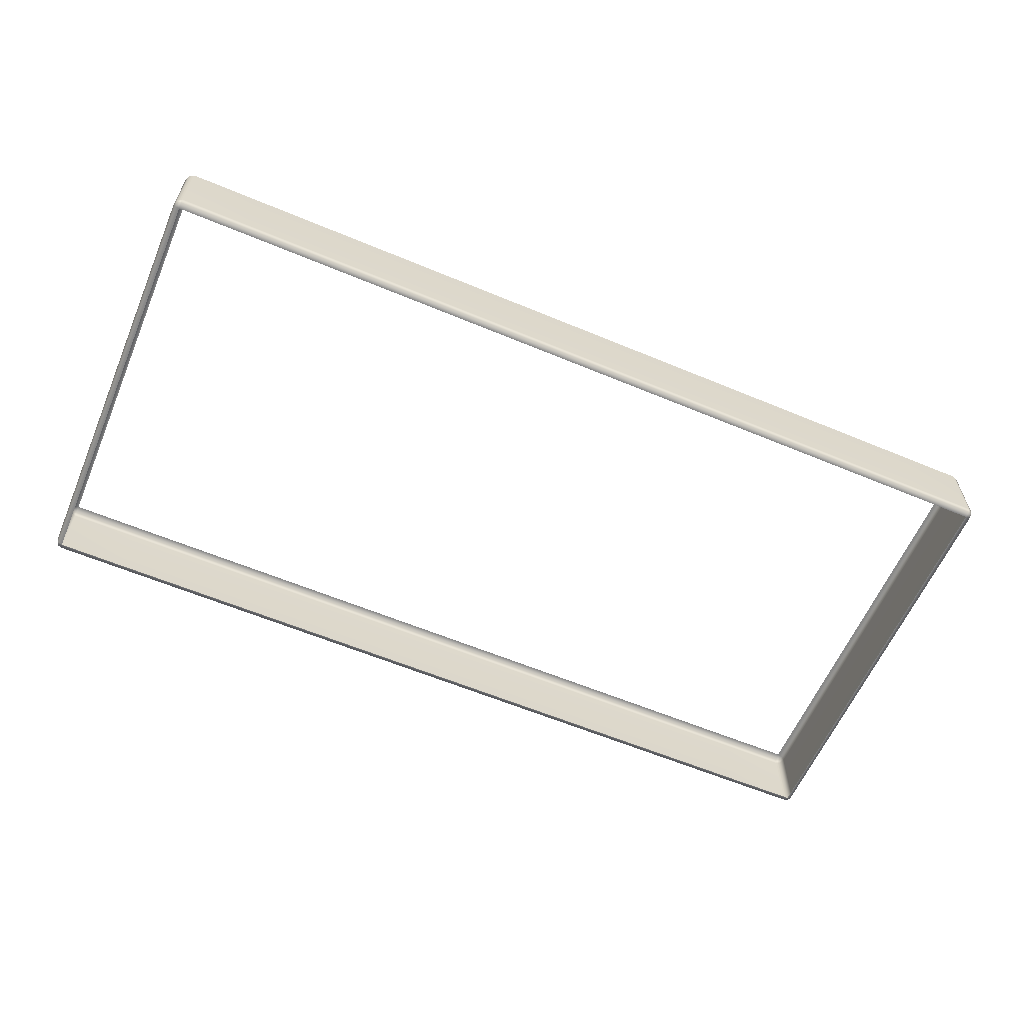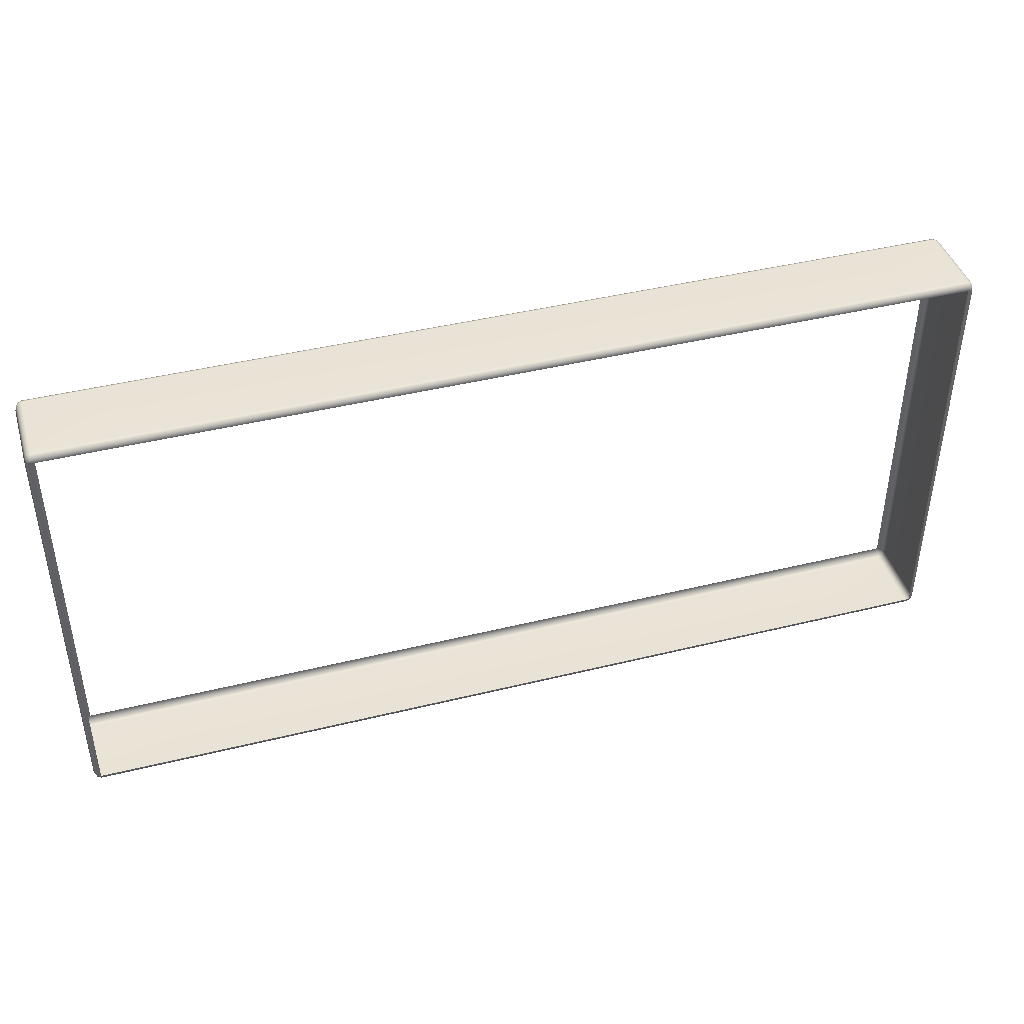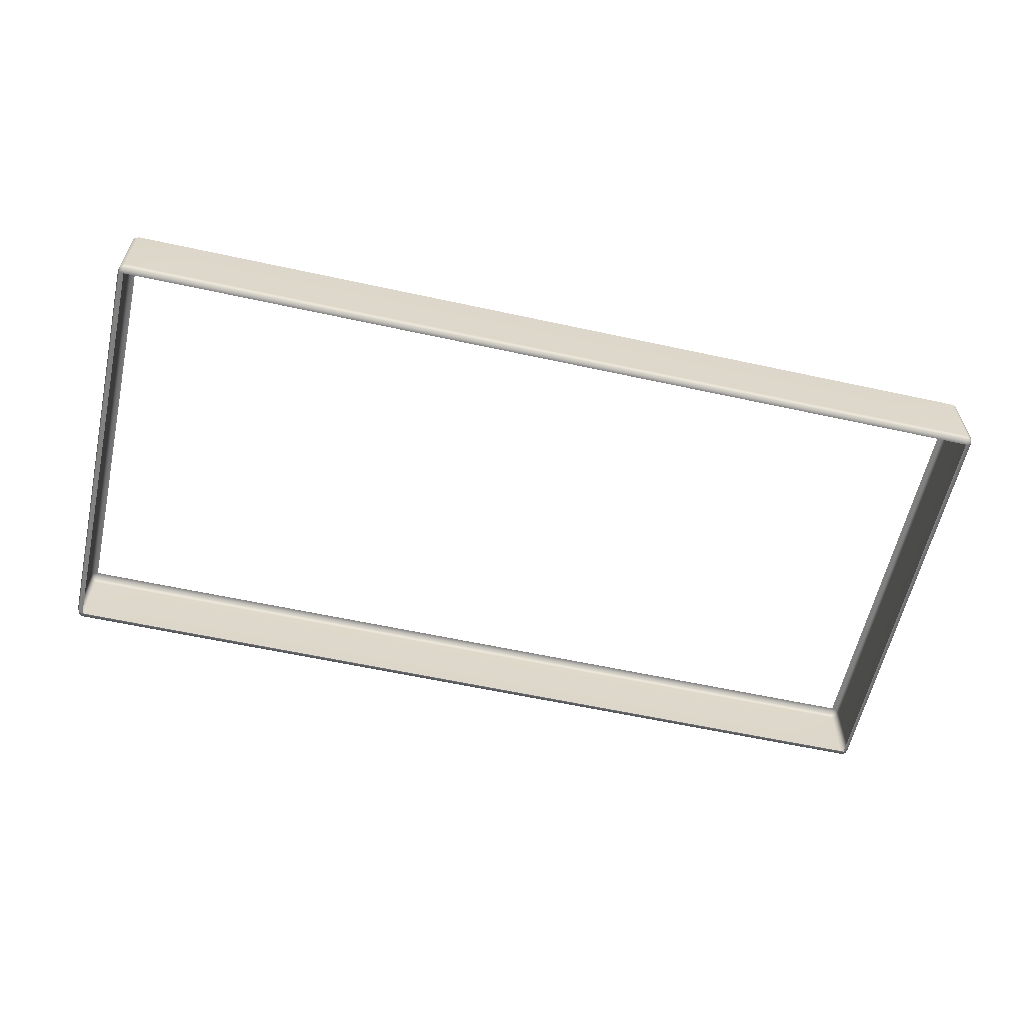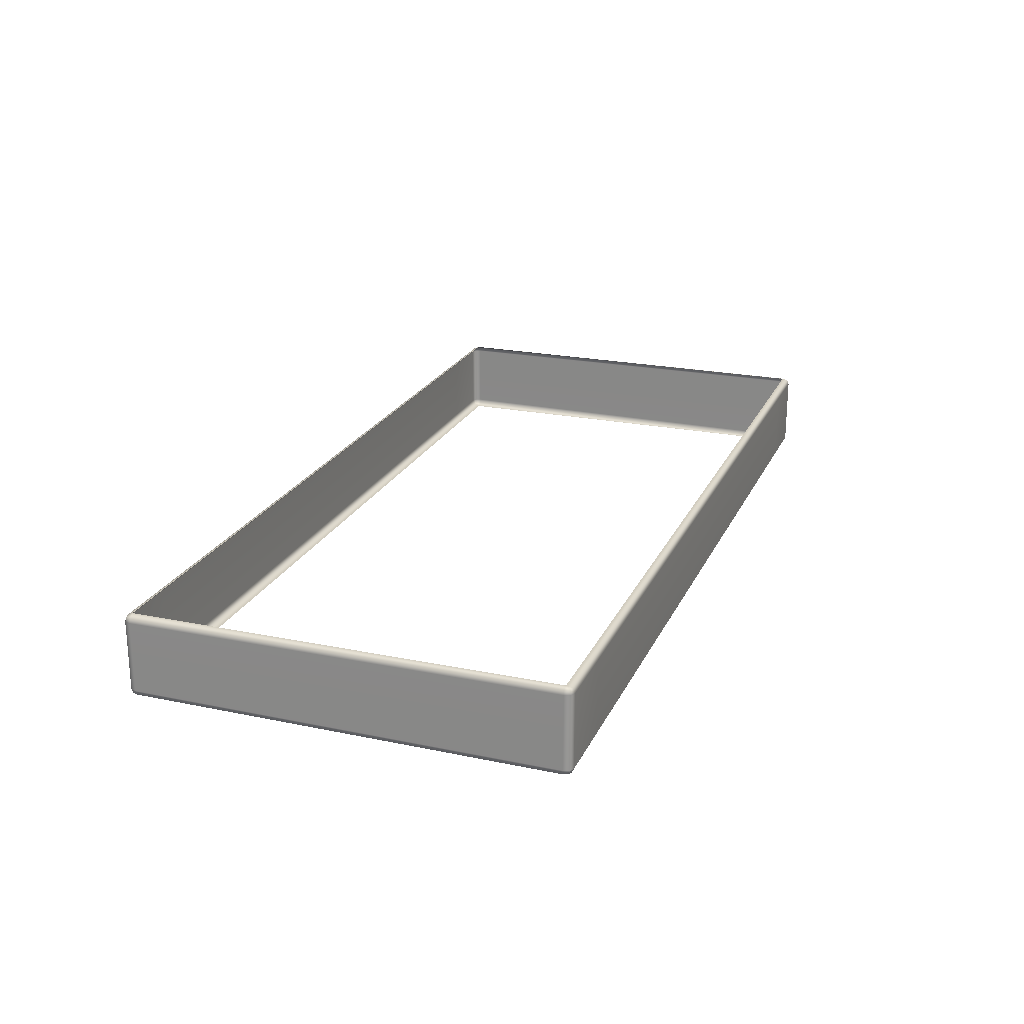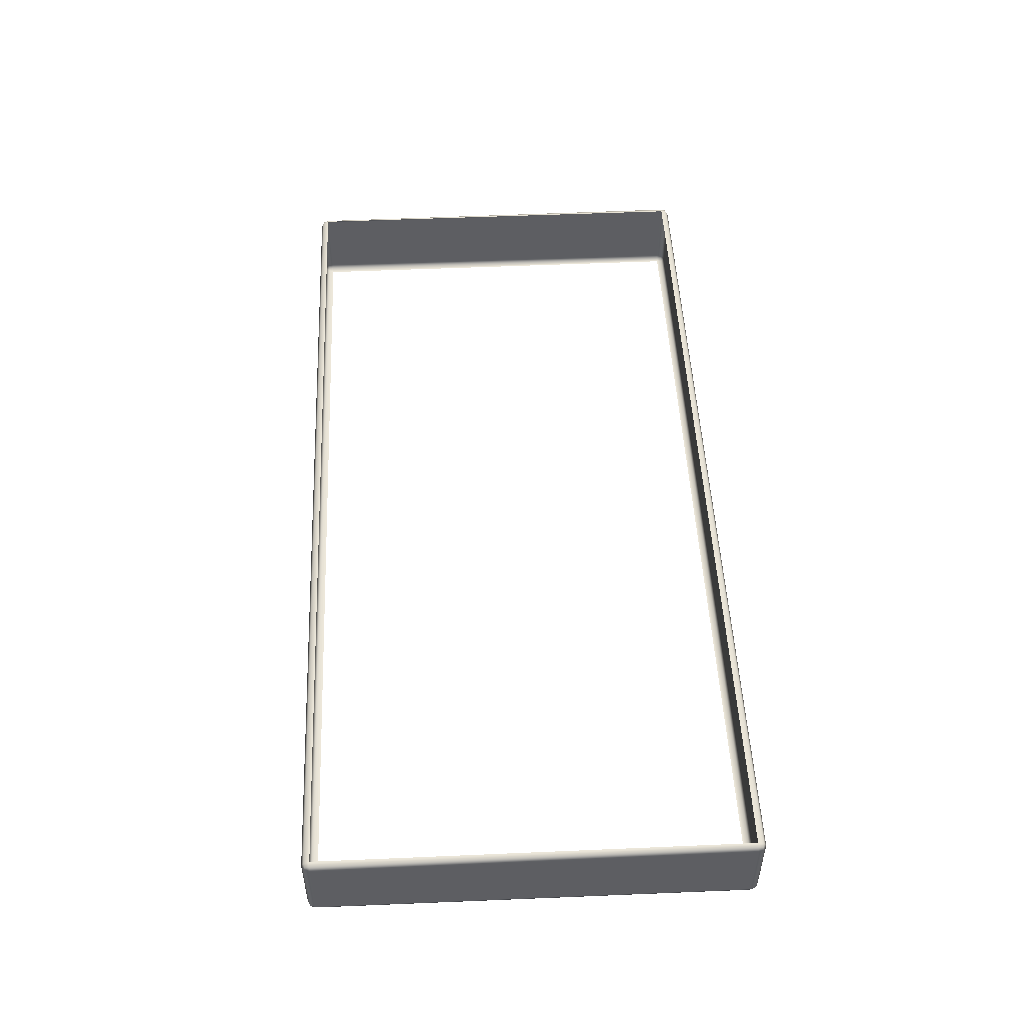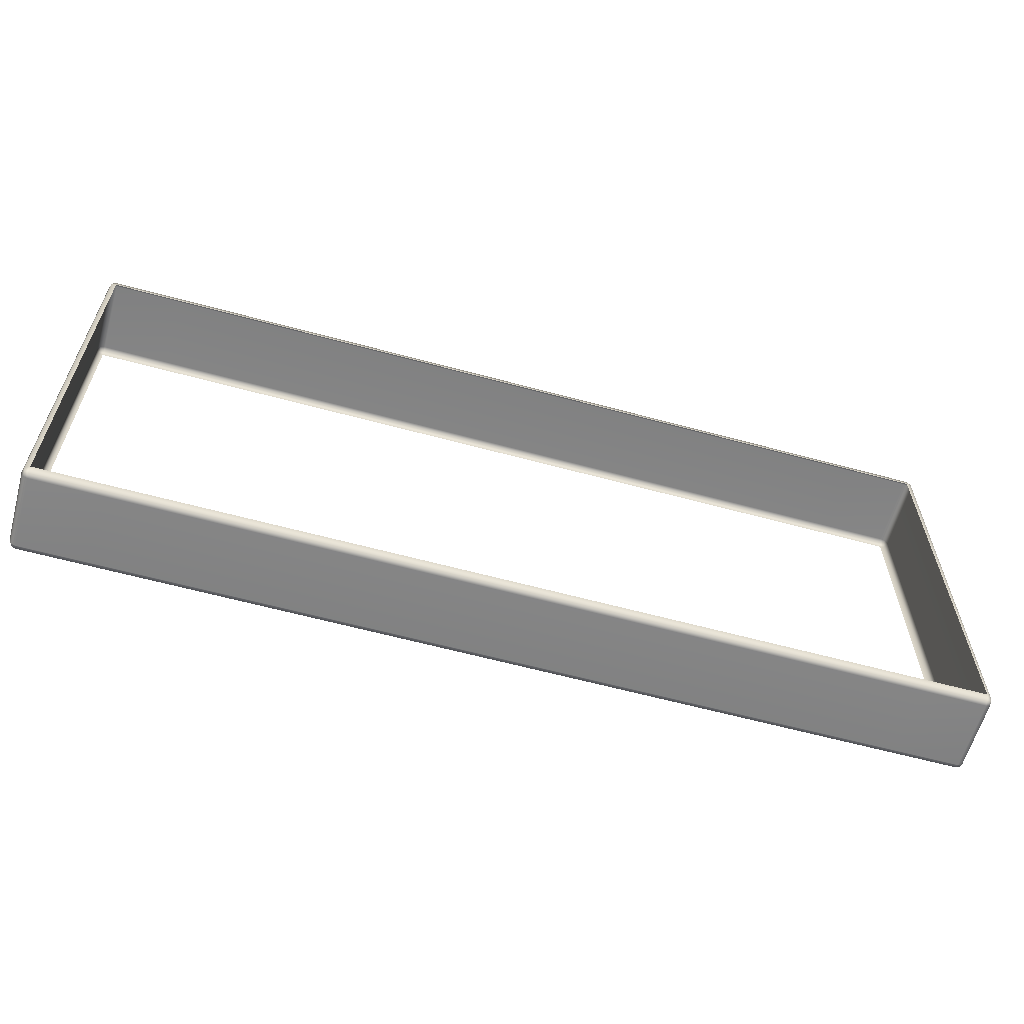
<metadata>
{"format":"obj","ext":"obj","renderer":"f3d","projection":"perspective","resolution":1024,"background":"white","views":[{"elev":-60.6,"azim":-23.1,"up":"+Y"},{"elev":42.4,"azim":-16.5,"up":"+Z"},{"elev":-59.8,"azim":-12.6,"up":"+Y"},{"elev":22.2,"azim":-70.2,"up":"+Y"},{"elev":50.4,"azim":-92.7,"up":"+Y"},{"elev":-61.2,"azim":-15.5,"up":"+Z"}]}
</metadata>
<code>
g ENV_S04_Path_Round_M_Flat_HardPlastic_White_MO
v 4.466 2.96 6.864
v 4.465 3.006 6.807
v 4.457 2.968 6.818
v 4.484 3.007 6.864
v 4.484 3.687 6.864
v 4.465 3.687 6.807
v 4.484 2.992 10.96
v 4.484 3.702 10.96
v 4.466 3.734 6.864
v 4.466 2.944 10.96
v 4.42 2.932 6.864
v 4.42 2.94 10.96
v 4.419 2.943 11.01
v 4.457 2.952 11
v 4.465 2.991 11.01
v 4.465 3.703 11.01
v 4.466 3.749 10.96
v 4.457 3.725 6.818
v 4.419 3.734 6.807
v 4.42 3.761 6.864
v 4.457 3.741 11
v 4.419 3.75 11.01
v 4.42 3.761 10.96
v 3.799 3.734 6.807
v 3.799 3.761 6.862
v 4.418 3.704 11.04
v 4.465 2.991 11.01
v 3.799 3.75 11.01
v 3.799 3.761 10.96
v 3.799 3.704 11.04
v 4.418 2.99 11.04
v -3.673 3.75 11.01
v -3.673 3.761 10.96
v -4.317 3.761 10.96
v 4.419 2.943 11.01
v 4.457 2.952 11
v -3.673 3.704 11.04
v 3.799 2.99 11.04
v 3.799 2.943 11.01
v 4.42 2.94 10.96
v 3.799 2.94 10.96
v -3.673 2.99 11.04
v -3.673 2.943 11.01
v -3.673 2.94 10.96
v -4.317 2.94 10.96
v -4.317 2.943 11.01
v -4.316 2.99 11.04
v -4.316 3.704 11.04
v -4.317 3.75 11.01
v -4.362 3.703 11.01
v -4.316 2.99 11.04
v -4.362 2.991 11.01
v -4.317 2.943 11.01
v -4.363 3.749 10.96
v -4.354 3.741 11
v -4.381 3.702 10.96
v -4.363 3.734 6.864
v -4.317 3.761 6.864
v -4.381 3.687 6.864
v -4.381 2.992 10.96
v -4.354 2.952 11
v -4.363 2.944 10.96
v -4.317 2.94 10.96
v -4.381 3.007 6.864
v -4.363 2.96 6.864
v -4.317 2.932 6.864
v -4.317 2.959 6.807
v -4.362 3.687 6.807
v -4.362 3.006 6.807
v -4.354 2.968 6.818
v -4.316 3.006 6.784
v -4.316 3.688 6.784
v -4.354 3.725 6.818
v -4.317 3.734 6.807
v -3.673 3.688 6.784
v -4.316 3.006 6.784
v -3.673 3.734 6.807
v -3.673 3.761 6.862
v -3.673 3.006 6.784
v -4.317 2.959 6.807
v 3.799 3.688 6.784
v 4.418 3.688 6.784
v 3.799 3.006 6.784
v 4.418 3.006 6.784
v 4.465 3.006 6.807
v 4.419 2.959 6.807
v 4.457 2.968 6.818
v 4.466 2.96 6.864
v 4.42 2.932 6.864
v 3.799 2.959 6.807
v 3.799 2.932 6.862
v -3.673 2.959 6.807
v -3.673 2.932 6.862
v -4.317 2.932 6.864
g ENV_S04_Path_Round_M_Flat_HardPlastic_White_MO_0
f 3 2 1
f 2 4 1
f 4 2 5
f 2 6 5
f 4 7 1
f 4 5 8
f 7 4 8
f 5 6 9
f 8 5 9
f 7 10 1
f 1 10 11
f 10 12 11
f 12 10 13
f 10 14 13
f 15 14 10
f 7 15 10
f 15 7 16
f 7 8 16
f 17 8 9
f 16 8 17
f 6 18 9
f 9 18 19
f 19 18 6
f 17 9 20
f 20 9 19
f 21 16 17
f 21 17 22
f 21 22 16
f 23 17 20
f 17 23 22
f 19 24 20
f 24 25 20
f 22 26 16
f 27 16 26
f 28 22 23
f 29 28 23
f 30 26 22
f 28 30 22
f 31 27 26
f 31 26 30
f 32 28 29
f 33 32 29
f 32 33 34
f 31 35 27
f 35 36 27
f 37 30 28
f 32 37 28
f 38 31 30
f 31 38 35
f 38 30 37
f 38 39 35
f 35 39 40
f 39 41 40
f 38 42 39
f 42 38 37
f 39 43 41
f 42 43 39
f 43 44 41
f 44 43 45
f 43 46 45
f 43 42 46
f 42 47 46
f 47 42 48
f 42 37 48
f 37 32 49
f 48 37 49
f 49 32 34
f 48 49 50
f 51 48 50
f 52 51 50
f 53 51 52
f 34 54 49
f 49 55 50
f 54 55 49
f 50 55 54
f 52 50 56
f 56 50 54
f 54 34 57
f 34 58 57
f 56 54 59
f 54 57 59
f 60 52 56
f 60 56 59
f 61 53 52
f 61 52 62
f 61 62 53
f 52 60 62
f 62 63 53
f 64 60 59
f 62 60 64
f 63 62 65
f 65 62 64
f 66 63 65
f 66 65 67
f 64 59 68
f 68 59 57
f 64 69 65
f 69 64 68
f 65 70 67
f 69 70 65
f 67 70 69
f 71 67 69
f 71 69 72
f 69 68 72
f 73 68 57
f 73 57 74
f 73 74 68
f 74 72 68
f 57 58 74
f 75 72 74
f 76 72 75
f 77 74 58
f 77 75 74
f 78 77 58
f 77 78 25
f 24 77 25
f 75 77 24
f 79 76 75
f 76 79 80
f 81 75 24
f 79 75 81
f 81 24 19
f 82 81 19
f 82 19 6
f 83 81 82
f 83 79 81
f 84 82 6
f 84 83 82
f 85 84 6
f 86 84 85
f 83 84 86
f 87 86 85
f 87 88 86
f 88 89 86
f 90 83 86
f 90 86 89
f 79 83 90
f 91 90 89
f 92 79 90
f 92 90 91
f 79 92 80
f 93 92 91
f 80 92 94
f 92 93 94

</code>
